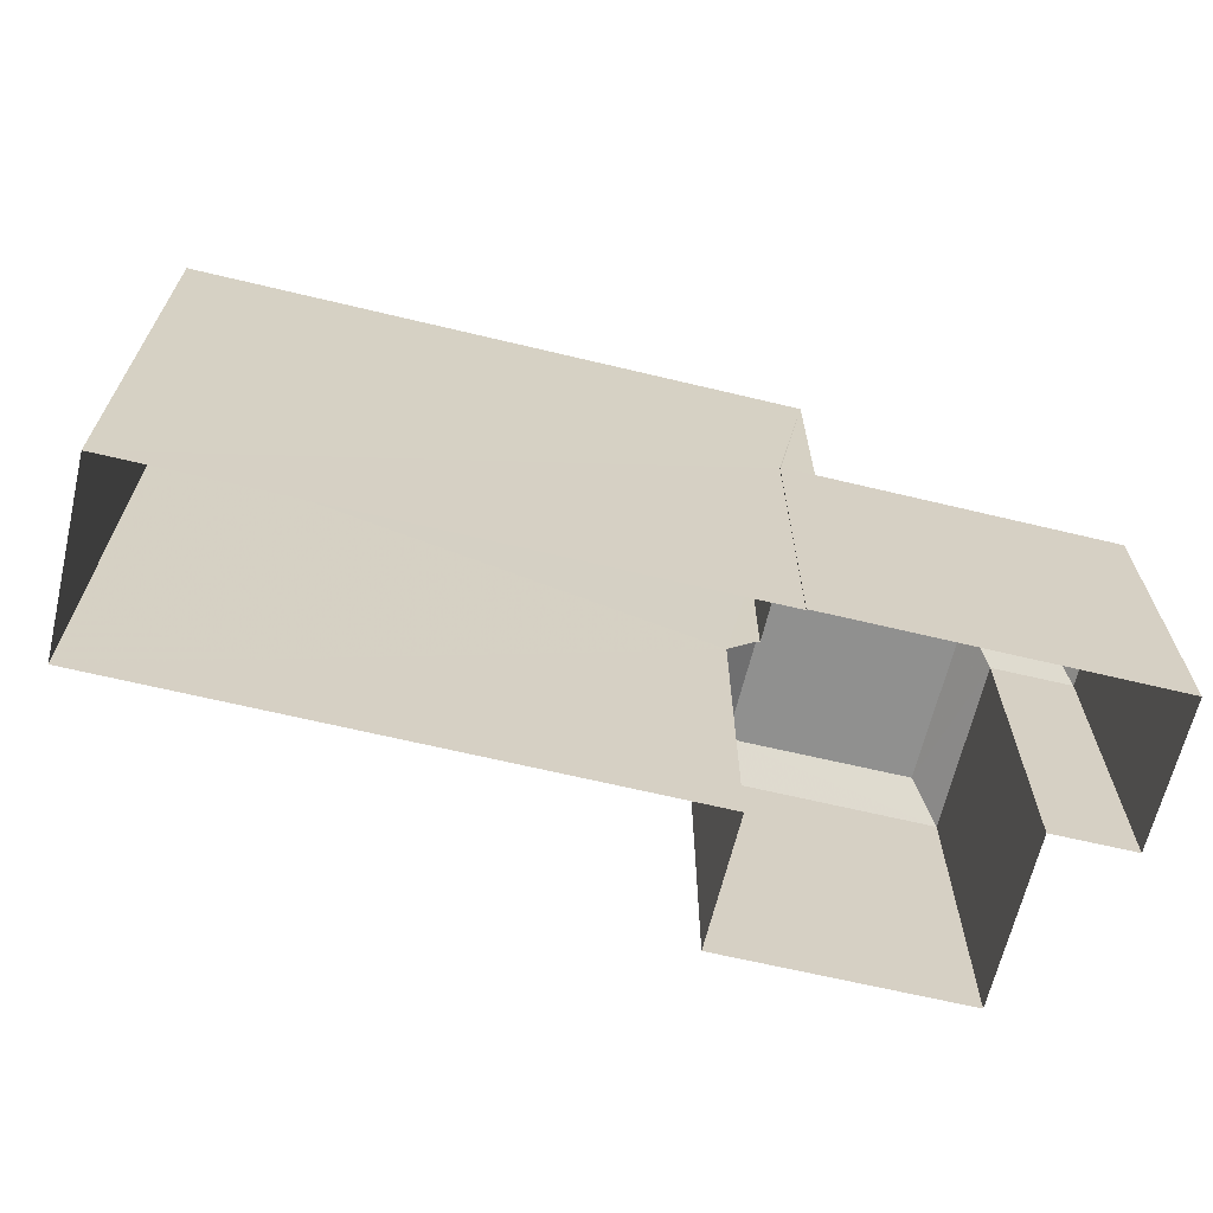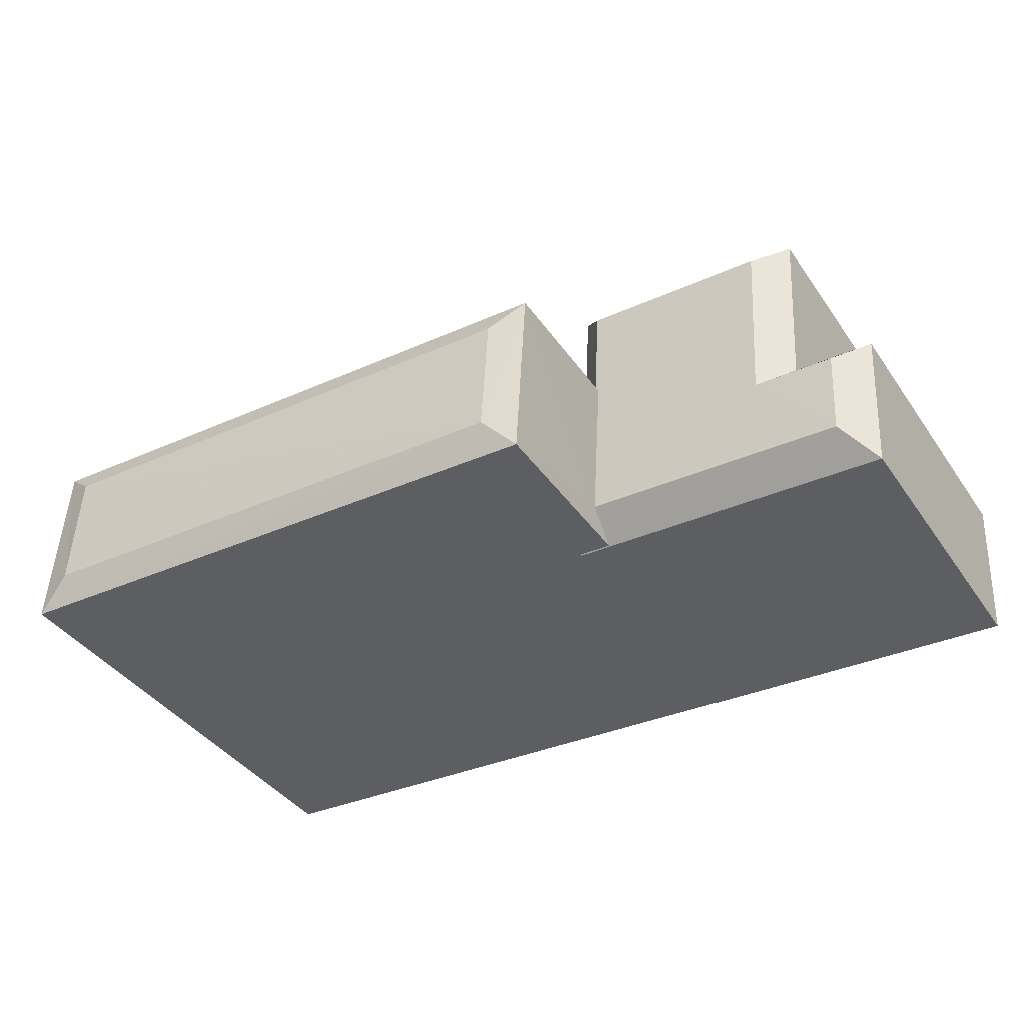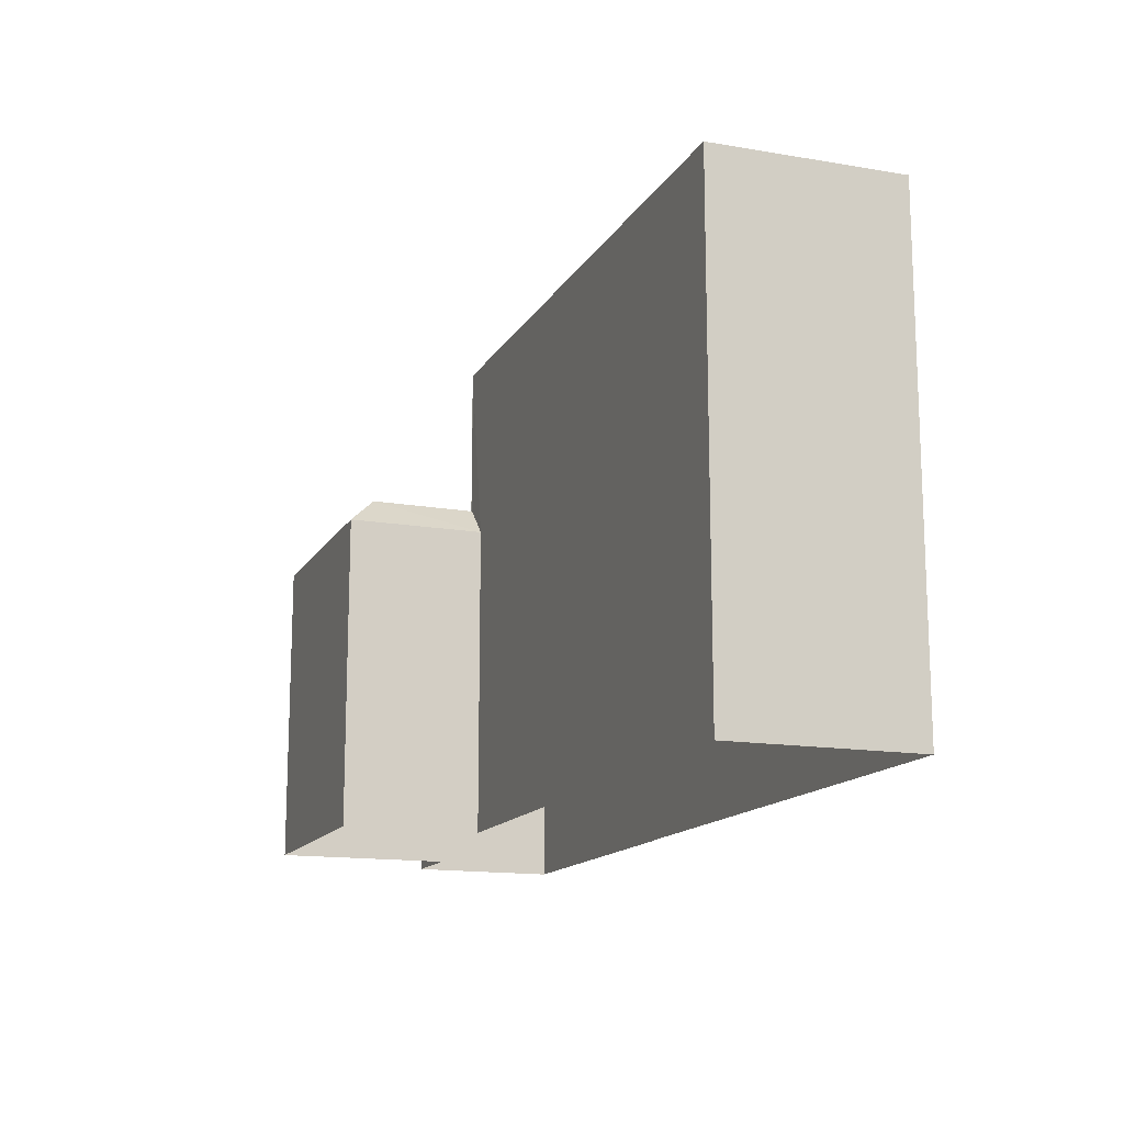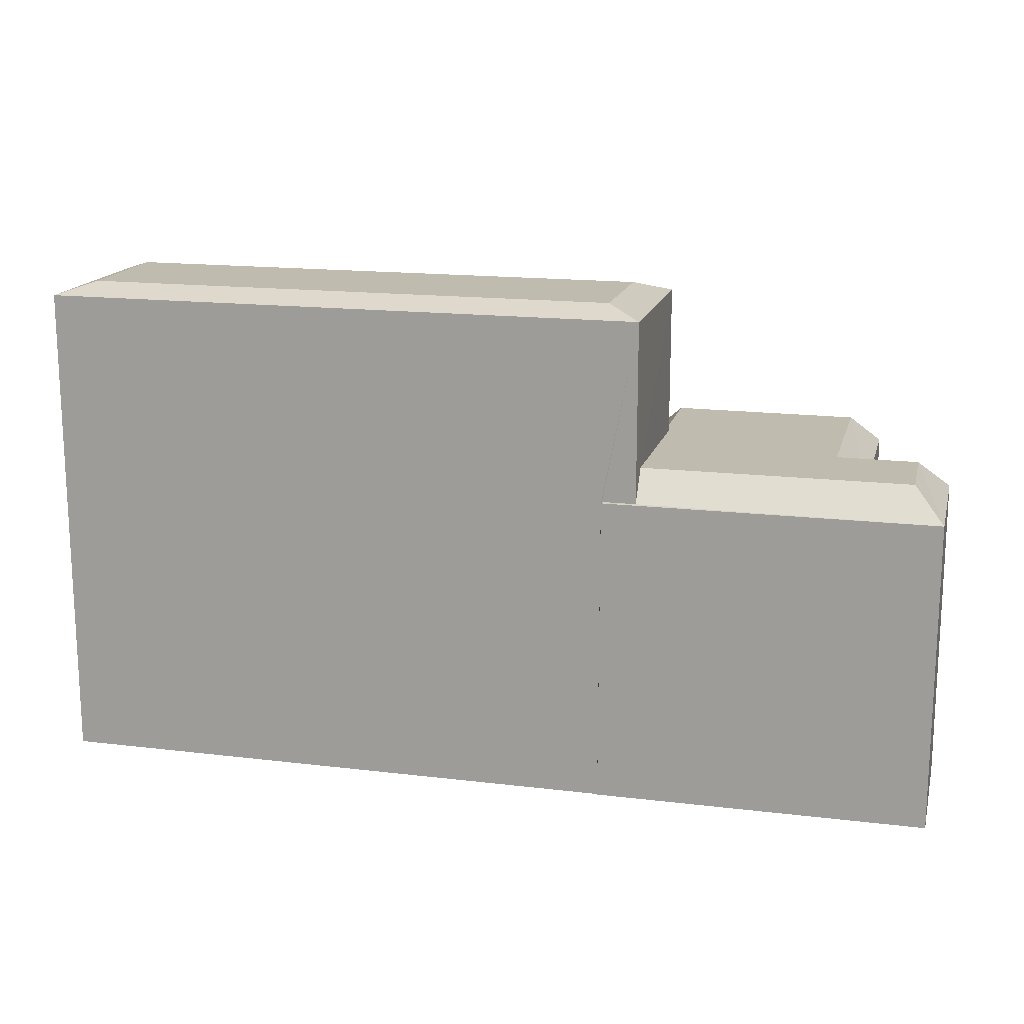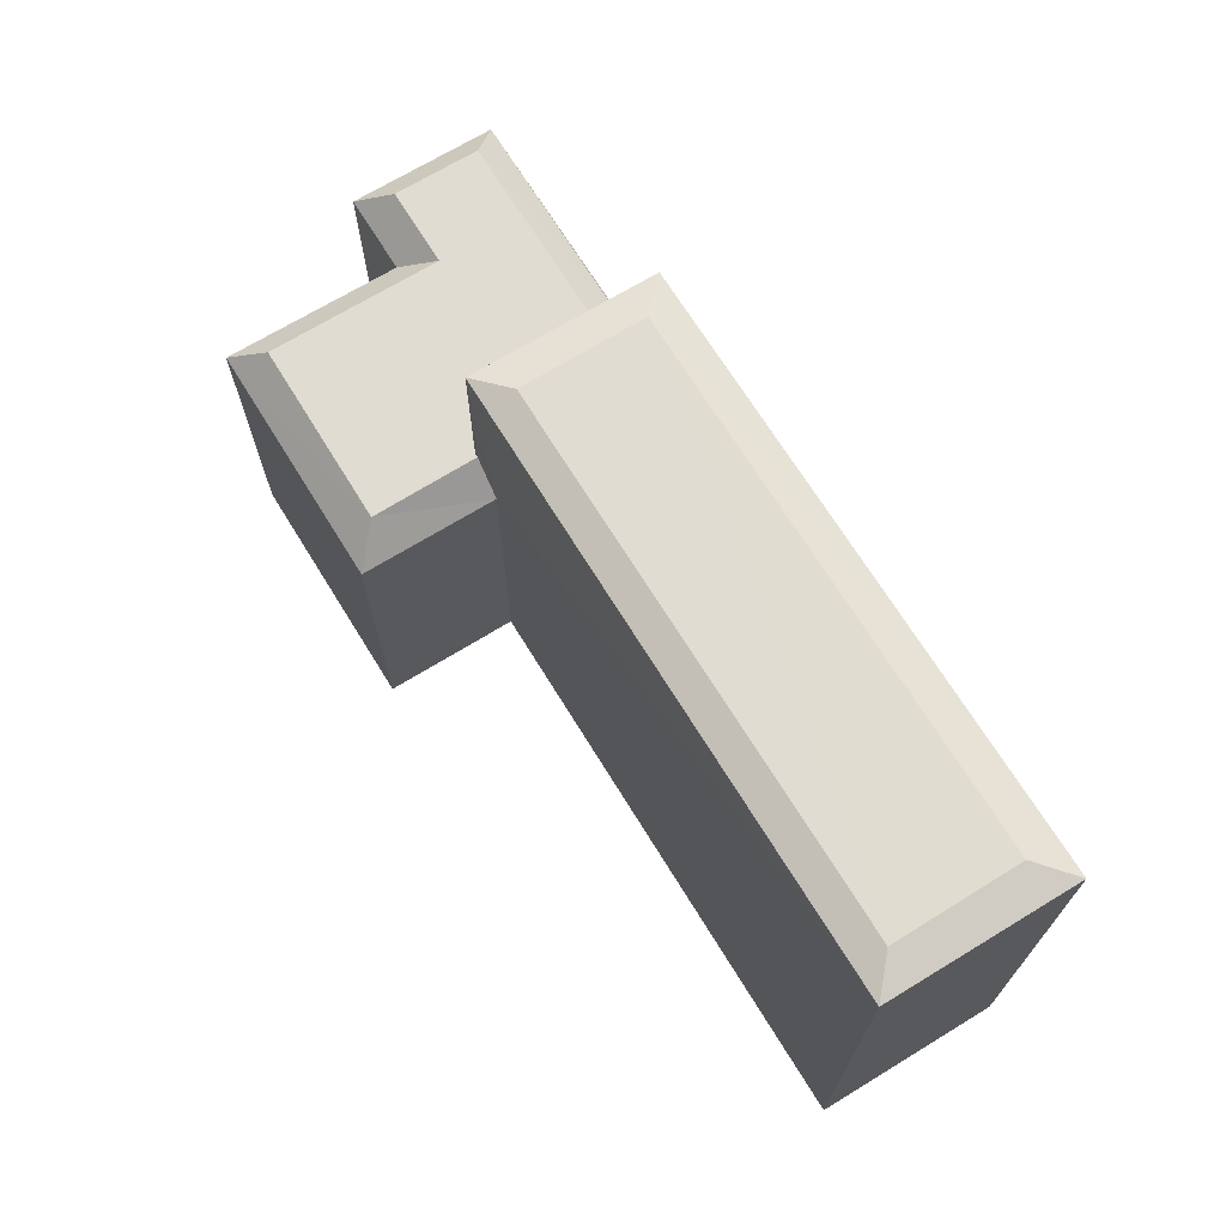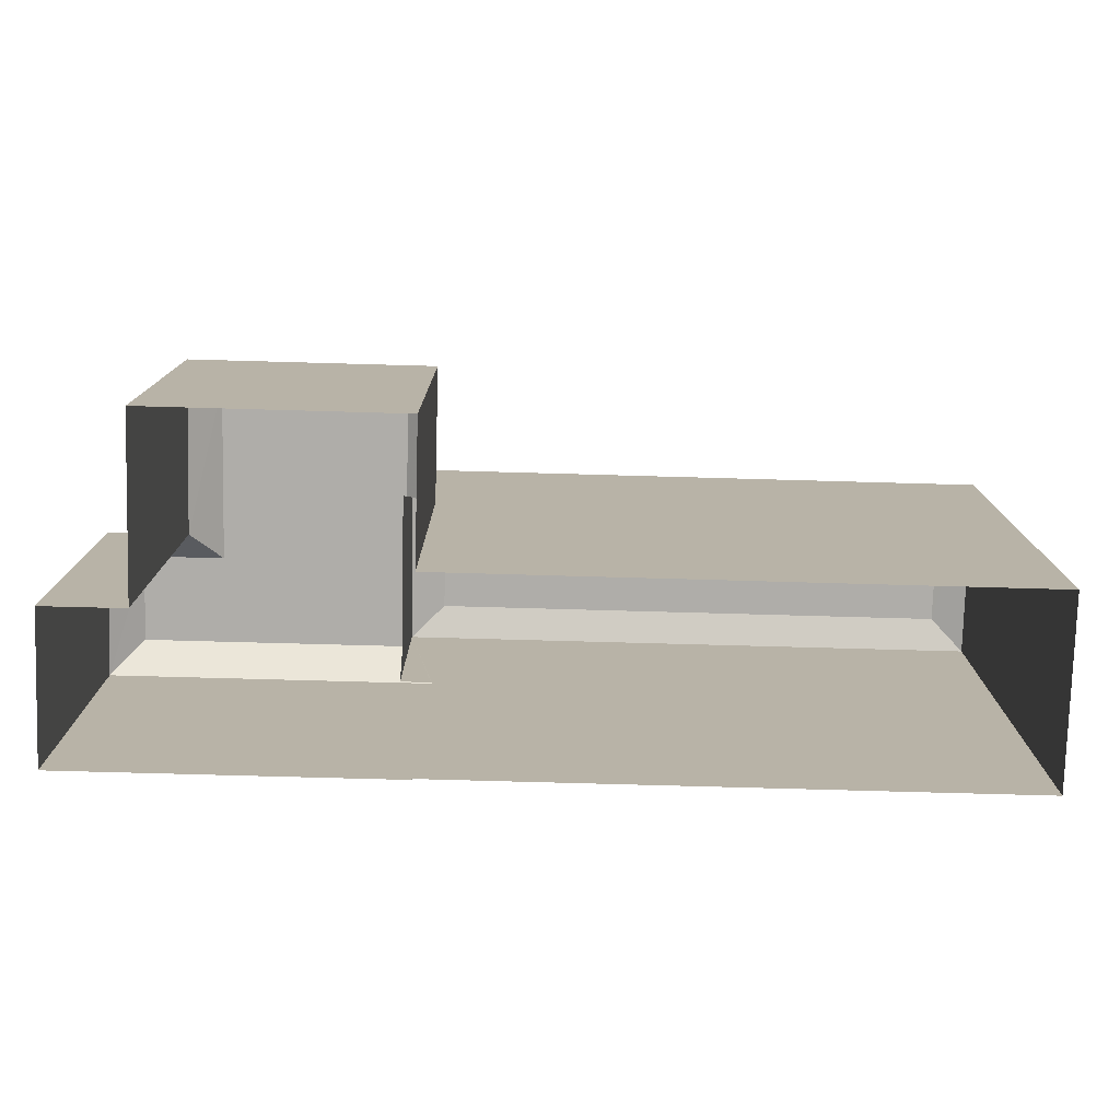
<metadata>
{"format":"obj","ext":"obj","renderer":"f3d","projection":"perspective","resolution":1024,"background":"white","views":[{"elev":-65.5,"azim":-16.9,"up":"+Z"},{"elev":-40.1,"azim":31.4,"up":"+Y"},{"elev":-14.5,"azim":-113.6,"up":"+Z"},{"elev":16.2,"azim":10.7,"up":"+Z"},{"elev":69.3,"azim":-124.9,"up":"+Z"},{"elev":-77.4,"azim":175.1,"up":"+Z"}]}
</metadata>
<code>
v -3.726e+05 -1.039e+05 29.86
v -3.726e+05 -1.039e+05 29.86
v -3.726e+05 -1.039e+05 29.86
v -3.726e+05 -1.039e+05 29.86
v -3.726e+05 -1.039e+05 29.86
v -3.726e+05 -1.039e+05 29.86
v -3.726e+05 -1.039e+05 29.86
v -3.726e+05 -1.039e+05 29.86
v -3.726e+05 -1.039e+05 29.86
v -3.726e+05 -1.039e+05 29.86
v -3.726e+05 -1.039e+05 45.96
v -3.726e+05 -1.039e+05 45.96
v -3.726e+05 -1.039e+05 46.32
v -3.726e+05 -1.039e+05 46.32
v -3.726e+05 -1.039e+05 41.02
v -3.726e+05 -1.039e+05 40.02
v -3.726e+05 -1.039e+05 40.02
v -3.726e+05 -1.039e+05 41.02
v -3.726e+05 -1.039e+05 40.06
v -3.726e+05 -1.039e+05 40.02
v -3.726e+05 -1.039e+05 40.02
v -3.726e+05 -1.039e+05 41.02
v -3.726e+05 -1.039e+05 41.02
v -3.726e+05 -1.039e+05 41.02
v -3.726e+05 -1.039e+05 41.02
v -3.726e+05 -1.039e+05 41.02
v -3.726e+05 -1.039e+05 41.02
v -3.726e+05 -1.039e+05 46.32
v -3.726e+05 -1.039e+05 45.96
v -3.726e+05 -1.039e+05 45.96
v -3.726e+05 -1.039e+05 46.32
v -3.726e+05 -1.039e+05 40.02
v -3.726e+05 -1.039e+05 40.02
v -3.726e+05 -1.039e+05 40.02
v -3.726e+05 -1.039e+05 40.06
v -3.726e+05 -1.039e+05 40.02
f 1 2 3
f 4 5 3
f 6 7 8
f 2 6 3
f 4 9 10
f 9 6 8
f 4 3 9
f 3 6 9
f 11 12 13
f 14 11 13
f 15 16 17
f 18 15 17
f 19 20 21
f 22 23 24
f 22 25 23
f 24 23 18
f 26 15 18
f 26 18 27
f 18 23 27
f 28 11 14
f 28 29 11
f 12 30 31
f 13 12 31
f 31 29 28
f 31 30 29
f 22 32 33
f 22 24 32
f 34 22 33
f 34 25 22
f 19 21 35
f 21 36 35
f 35 26 27
f 35 36 26
f 31 14 13
f 31 28 14
f 24 17 32
f 24 18 17
f 15 36 16
f 15 26 36
f 20 12 1
f 1 3 20
f 20 30 12
f 35 30 19
f 19 30 20
f 32 9 8
f 32 17 9
f 6 2 34
f 2 11 34
f 25 29 23
f 34 11 29
f 25 34 29
f 36 5 4
f 36 21 5
f 27 29 30
f 30 35 27
f 23 29 27
f 16 10 9
f 17 16 9
f 32 8 7
f 33 32 7
f 20 5 21
f 20 3 5
f 36 4 10
f 16 36 10
f 12 2 1
f 12 11 2
f 6 33 7
f 6 34 33

</code>
